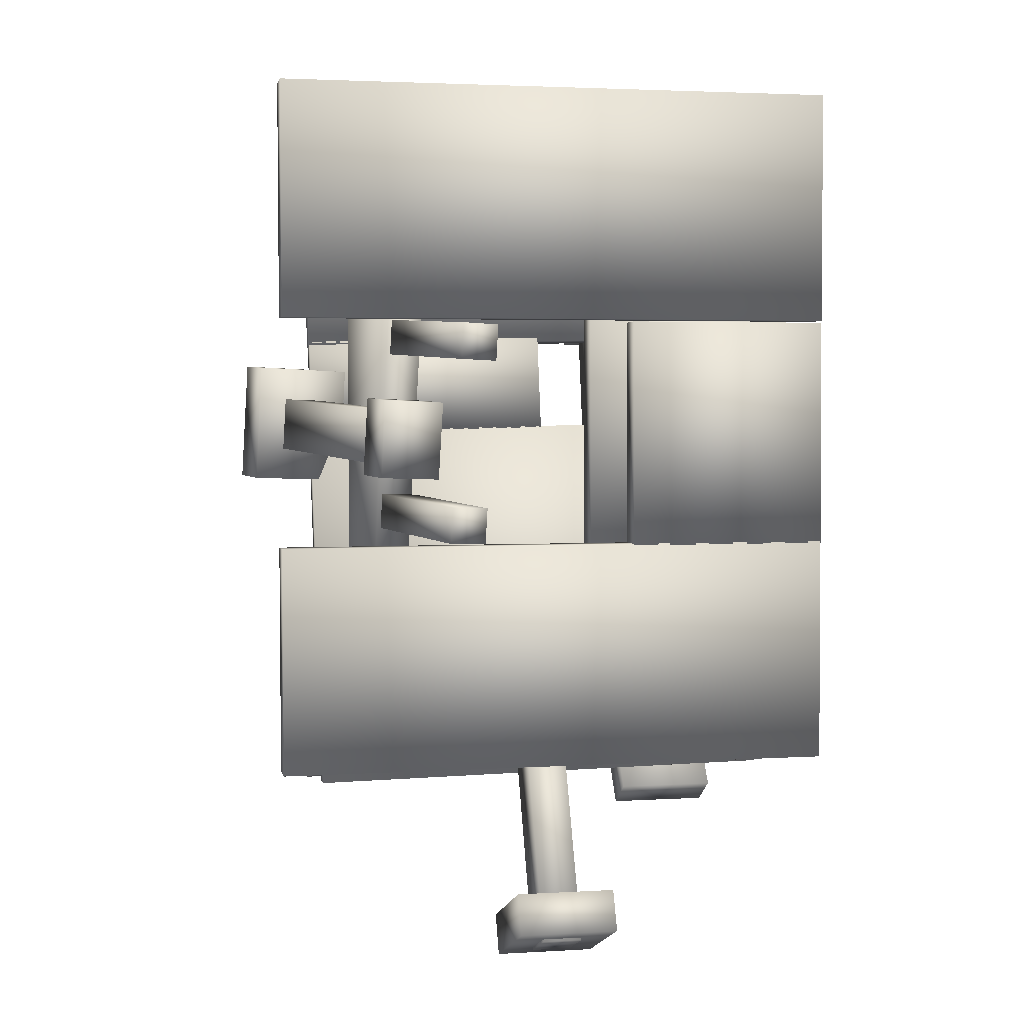
<metadata>
{"format":"obj","ext":"obj","renderer":"f3d","projection":"perspective","resolution":1024,"background":"white","views":[{"elev":2.4,"azim":168.1,"up":"+Y"}]}
</metadata>
<code>
o Cube.053_Cube.059
v -2.102 -1.292 5.575
v 1.143 -1.373 5.703
v 1.117 -2.591 5.592
v -2.128 -2.51 5.465
v -2.134 -1.361 6.345
v 1.111 -1.441 6.473
v 1.085 -2.66 6.363
v -2.16 -2.579 6.235
f 5 6 1
f 6 7 2
f 7 8 3
f 8 5 4
f 1 2 4
f 8 7 5
f 6 2 1
f 7 3 2
f 8 4 3
f 5 1 4
f 2 3 4
f 7 6 5
o Cube.052_Cube.058
v -2.129 -2.619 5.536
v 1.115 -2.7 5.664
v 1.089 -3.918 5.554
v -2.155 -3.837 5.426
v -2.197 -2.765 7.169
v 1.048 -2.846 7.297
v 1.022 -4.064 7.187
v -2.223 -3.983 7.059
f 13 14 9
f 14 15 10
f 15 16 11
f 16 13 12
f 9 10 12
f 16 15 13
f 14 10 9
f 15 11 10
f 16 12 11
f 13 9 12
f 10 11 12
f 15 14 13
o Cube.051_Cube.057
v -3.131 3.851 6.078
v -2.181 3.827 6.115
v -2.378 -5.403 5.281
v -3.328 -5.38 5.243
v -3.227 3.645 8.373
v -2.277 3.622 8.41
v -2.474 -5.609 7.576
v -3.424 -5.585 7.539
f 21 22 17
f 22 23 18
f 23 24 19
f 24 21 20
f 17 18 20
f 24 23 21
f 22 18 17
f 23 19 18
f 24 20 19
f 21 17 20
f 18 19 20
f 23 22 21
o Cube.050_Cube.056
v -2.014 3.847 6.192
v 1.231 3.766 6.32
v 1.205 2.548 6.21
v -2.04 2.629 6.082
v -2.112 3.635 8.556
v 1.132 3.555 8.684
v 1.106 2.336 8.574
v -2.138 2.417 8.446
f 29 30 25
f 30 31 26
f 31 32 27
f 32 29 28
f 25 26 28
f 32 31 29
f 30 26 25
f 31 27 26
f 32 28 27
f 29 25 28
f 26 27 28
f 31 30 29
o Cube.049_Cube.055
v -2.014 3.847 6.192
v 1.231 3.766 6.32
v 1.205 2.548 6.21
v -2.04 2.629 6.082
v -2.112 3.635 8.556
v 1.132 3.555 8.684
v 1.106 2.336 8.574
v -2.138 2.417 8.446
f 37 38 33
f 38 39 34
f 39 40 35
f 40 37 36
f 33 34 36
f 40 39 37
f 38 34 33
f 39 35 34
f 40 36 35
f 37 33 36
f 34 35 36
f 39 38 37
o Cube.048_Cube.054
v -2.158 -4.063 5.478
v 1.086 -4.144 5.606
v 1.06 -5.362 5.495
v -2.184 -5.281 5.368
v -2.257 -4.275 7.842
v 0.9879 -4.356 7.97
v 0.9619 -5.574 7.86
v -2.283 -5.493 7.732
f 45 46 41
f 46 47 42
f 47 48 43
f 48 45 44
f 41 42 44
f 48 47 45
f 46 42 41
f 47 43 42
f 48 44 43
f 45 41 44
f 42 43 44
f 47 46 45
o Cube.047_Cube.053
v 1.126 -3.755 5.619
v 3.188 -3.807 5.7
v 3.135 -6.282 5.476
v 1.073 -6.231 5.395
v 0.9877 -4.054 8.952
v 3.05 -4.105 9.033
v 2.997 -6.58 8.809
v 0.9348 -6.529 8.728
f 53 54 49
f 54 55 50
f 55 56 51
f 56 53 52
f 49 50 52
f 56 55 53
f 54 50 49
f 55 51 50
f 56 52 51
f 53 49 52
f 50 51 52
f 55 54 53
o Cube.046_Cube.052
v 1.357 4.686 6.384
v 3.419 4.634 6.465
v 3.366 2.159 6.241
v 1.304 2.21 6.16
v 1.218 4.387 9.717
v 3.28 4.336 9.798
v 3.227 1.861 9.575
v 1.165 1.912 9.493
f 61 62 57
f 62 63 58
f 63 64 59
f 64 61 60
f 57 58 60
f 64 63 61
f 62 58 57
f 63 59 58
f 64 60 59
f 61 57 60
f 58 59 60
f 63 62 61
o Cube.045_Cube.051
v -4.072 4.875 6.175
v -2.01 4.824 6.256
v -2.063 2.348 6.032
v -4.124 2.4 5.951
v -4.21 4.577 9.508
v -2.148 4.525 9.589
v -2.201 2.05 9.366
v -4.263 2.101 9.285
f 69 70 65
f 70 71 66
f 71 72 67
f 72 69 68
f 65 66 68
f 72 71 69
f 70 66 65
f 71 67 66
f 72 68 67
f 69 65 68
f 66 67 68
f 71 70 69
o Cube.044_Cube.050
v -4.231 -3.854 5.387
v -2.169 -3.905 5.468
v -2.222 -6.38 5.244
v -4.284 -6.329 5.163
v -4.37 -4.152 8.72
v -2.308 -4.203 8.801
v -2.361 -6.679 8.578
v -4.423 -6.627 8.497
f 77 78 73
f 78 79 74
f 79 80 75
f 80 77 76
f 73 74 76
f 80 79 77
f 78 74 73
f 79 75 74
f 80 76 75
f 77 73 76
f 74 75 76
f 79 78 77
o Cube.043_Cube.049
v -0.6359 2.059 5.408
v 4.553 1.93 5.612
v 4.509 -0.1096 5.428
v -0.6795 0.01971 5.224
v -0.66 2.007 5.985
v 4.529 1.878 6.19
v 4.485 -0.1613 6.005
v -0.7035 -0.03198 5.801
f 85 86 81
f 86 87 82
f 87 88 83
f 88 85 84
f 81 82 84
f 88 87 85
f 86 82 81
f 87 83 82
f 88 84 83
f 85 81 84
f 82 83 84
f 87 86 85
o Cube.042_Cube.048
v -5.282 2.157 5.224
v -2.064 2.077 5.35
v -2.107 0.03799 5.166
v -5.325 0.1182 5.039
v -5.306 2.106 5.801
v -2.088 2.026 5.928
v -2.131 -0.0137 5.743
v -5.349 0.06649 5.617
f 93 94 89
f 94 95 90
f 95 96 91
f 96 93 92
f 89 90 92
f 96 95 93
f 94 90 89
f 95 91 90
f 96 92 91
f 93 89 92
f 90 91 92
f 95 94 93
o Cube.041_Cube.047
v -5.223 6.467 5.612
v 4.657 6.221 6.001
v 4.564 1.856 5.606
v -5.316 2.103 5.217
v -5.247 6.415 6.189
v 4.633 6.169 6.578
v 4.54 1.805 6.184
v -5.34 2.051 5.795
f 101 102 97
f 102 103 98
f 103 104 99
f 104 101 100
f 97 98 100
f 104 103 101
f 102 98 97
f 103 99 98
f 104 100 99
f 101 97 100
f 98 99 100
f 103 102 101
o Cube.040_Cube.046
v -4.03 3.876 5.975
v -3.08 3.853 6.012
v -3.277 -5.378 5.178
v -4.227 -5.354 5.14
v -4.076 3.777 7.09
v -3.126 3.753 7.127
v -3.323 -5.478 6.293
v -4.273 -5.454 6.255
f 109 110 105
f 110 111 106
f 111 112 107
f 112 109 108
f 105 106 108
f 112 111 109
f 110 106 105
f 111 107 106
f 112 108 107
f 109 105 108
f 106 107 108
f 111 110 109
o Cube.039_Cube.045
v 2.474 3.734 6.233
v 3.424 3.711 6.27
v 3.227 -5.52 5.436
v 2.277 -5.496 5.398
v 2.428 3.635 7.348
v 3.378 3.611 7.385
v 3.18 -5.62 6.551
v 2.231 -5.596 6.513
f 117 118 113
f 118 119 114
f 119 120 115
f 120 117 116
f 113 114 116
f 120 119 117
f 118 114 113
f 119 115 114
f 120 116 115
f 117 113 116
f 114 115 116
f 119 118 117
o Cube.038_Cube.044
v -4.304 -5.293 5.143
v 3.256 -5.481 5.44
v 3.234 -6.491 5.349
v -4.326 -6.303 5.051
v -4.35 -5.392 6.258
v 3.21 -5.581 6.555
v 3.188 -6.591 6.464
v -4.372 -6.402 6.166
f 125 126 121
f 126 127 122
f 127 128 123
f 128 125 124
f 121 122 124
f 128 127 125
f 126 122 121
f 127 123 122
f 128 124 123
f 125 121 124
f 122 123 124
f 127 126 125
o Cube.037_Cube.043
v -4.117 4.937 6.066
v 3.443 4.749 6.364
v 3.421 3.739 6.273
v -4.139 3.927 5.975
v -4.163 4.837 7.181
v 3.397 4.649 7.479
v 3.375 3.639 7.388
v -4.185 3.827 7.09
f 133 134 129
f 134 135 130
f 135 136 131
f 136 133 132
f 129 130 132
f 136 135 133
f 134 130 129
f 135 131 130
f 136 132 131
f 133 129 132
f 130 131 132
f 135 134 133
o Cube.036_Cube.042
v -0.999 -6.539 3.736
v 1.001 -6.536 3.73
v 0.9936 -5.606 1.494
v -1.006 -5.609 1.5
v -0.999 -7.311 3.415
v 1.001 -7.308 3.409
v 0.9936 -6.378 1.173
v -1.006 -6.381 1.179
f 141 142 137
f 142 143 138
f 143 144 139
f 144 141 140
f 137 138 140
f 144 143 141
f 142 138 137
f 143 139 138
f 144 140 139
f 141 137 140
f 138 139 140
f 143 142 141
o Cube.035_Cube.041
v -1.018 5.939 0.8941
v 0.9819 5.97 0.8661
v 1.028 3.64 1.522
v -0.9714 3.608 1.55
v -1.01 6.165 1.699
v 0.9896 6.197 1.671
v 1.036 3.866 2.326
v -0.9637 3.834 2.354
f 149 150 145
f 150 151 146
f 151 152 147
f 152 149 148
f 145 146 148
f 152 151 149
f 150 146 145
f 151 147 146
f 152 148 147
f 149 145 148
f 146 147 148
f 151 150 149
o Cube.034_Cube.040
v 2.496 0.5126 0.04408
v 3.713 0.5563 -0.3427
v 3.79 -0.9873 -0.2751
v 2.573 -1.031 0.1117
v 2.747 0.56 0.8399
v 3.964 0.6037 0.4532
v 4.041 -0.9399 0.5208
v 2.824 -0.9837 0.9075
f 157 158 153
f 158 159 154
f 159 160 155
f 160 157 156
f 153 154 156
f 160 159 157
f 158 154 153
f 159 155 154
f 160 156 155
f 157 153 156
f 154 155 156
f 159 158 157
o Cube.033_Cube.039
v -4.154 1.102 0.9968
v -2.255 1.012 1.617
v -2.41 -1.401 1.74
v -4.309 -1.311 1.12
v -4.411 1.159 1.79
v -2.512 1.069 2.411
v -2.667 -1.344 2.534
v -4.566 -1.254 1.914
f 165 166 161
f 166 167 162
f 167 168 163
f 168 165 164
f 161 162 164
f 168 167 165
f 166 162 161
f 167 163 162
f 168 164 163
f 165 161 164
f 162 163 164
f 167 166 165
o Cube.032_Cube.038
v -4.426 5.693 0.9957
v -2.427 5.725 0.9676
v -2.381 3.395 1.623
v -4.38 3.363 1.651
v -4.419 5.92 1.8
v -2.419 5.952 1.772
v -2.373 3.621 2.428
v -4.373 3.589 2.456
f 173 174 169
f 174 175 170
f 175 176 171
f 176 173 172
f 169 170 172
f 176 175 173
f 174 170 169
f 175 171 170
f 176 172 171
f 173 169 172
f 170 171 172
f 175 174 173
o Cube.031_Cube.037
v -4.412 -3.806 2.234
v -2.412 -3.811 2.231
v -2.42 -5.827 0.8895
v -4.42 -5.822 0.8929
v -4.412 -4.269 2.93
v -2.412 -4.274 2.927
v -2.42 -6.29 1.586
v -4.42 -6.285 1.589
f 181 182 177
f 182 183 178
f 183 184 179
f 184 181 180
f 177 178 180
f 184 183 181
f 182 178 177
f 183 179 178
f 184 180 179
f 181 177 180
f 178 179 180
f 183 182 181
o Cube.030_Cube.036
v 2.665 -3.688 1.832
v 4.665 -3.693 1.83
v 4.657 -5.927 0.8944
v 2.657 -5.921 0.8967
v 2.665 -4.011 2.603
v 4.665 -4.016 2.601
v 4.657 -6.25 1.665
v 2.657 -6.244 1.668
f 189 190 185
f 190 191 186
f 191 192 187
f 192 189 188
f 185 186 188
f 192 191 189
f 190 186 185
f 191 187 186
f 192 188 187
f 189 185 188
f 186 187 188
f 191 190 189
o Cube.029_Cube.035
v 2.645 5.995 0.8433
v 4.644 6.027 0.8153
v 4.691 3.696 1.471
v 2.691 3.664 1.499
v 2.653 6.221 1.648
v 4.652 6.253 1.62
v 4.698 3.923 2.275
v 2.699 3.891 2.303
f 197 198 193
f 198 199 194
f 199 200 195
f 200 197 196
f 193 194 196
f 200 199 197
f 198 194 193
f 199 195 194
f 200 196 195
f 197 193 196
f 194 195 196
f 199 198 197
o Cube.028_Cube.034
v 2.683 7.127 4.865
v 4.683 7.159 4.837
v 4.729 4.828 5.492
v 2.73 4.796 5.52
v 2.691 7.353 5.669
v 4.691 7.385 5.641
v 4.737 5.055 6.297
v 2.737 5.023 6.325
f 205 206 201
f 206 207 202
f 207 208 203
f 208 205 204
f 201 202 204
f 208 207 205
f 206 202 201
f 207 203 202
f 208 204 203
f 205 201 204
f 202 203 204
f 207 206 205
o Cube.027_Cube.033
v 2.665 -5.302 5.686
v 4.665 -5.307 5.683
v 4.657 -7.541 4.748
v 2.657 -7.535 4.75
v 2.665 -5.625 6.457
v 4.665 -5.63 6.454
v 4.657 -7.864 5.519
v 2.657 -7.858 5.521
f 213 214 209
f 214 215 210
f 215 216 211
f 216 213 212
f 209 210 212
f 216 215 213
f 214 210 209
f 215 211 210
f 216 212 211
f 213 209 212
f 210 211 212
f 215 214 213
o Cube.026_Cube.032
v -4.412 -6.12 5.713
v -2.412 -6.125 5.709
v -2.42 -8.141 4.368
v -4.42 -8.136 4.372
v -4.412 -6.583 6.409
v -2.412 -6.588 6.405
v -2.42 -8.604 5.064
v -4.42 -8.599 5.068
f 221 222 217
f 222 223 218
f 223 224 219
f 224 221 220
f 217 218 220
f 224 223 221
f 222 218 217
f 223 219 218
f 224 220 219
f 221 217 220
f 218 219 220
f 223 222 221
o Cube.025_Cube.031
v -4.388 6.825 5.017
v -2.388 6.857 4.989
v -2.342 4.526 5.645
v -4.342 4.495 5.673
v -4.38 7.052 5.822
v -2.381 7.084 5.794
v -2.335 4.753 6.449
v -4.334 4.721 6.477
f 229 230 225
f 230 231 226
f 231 232 227
f 232 229 228
f 225 226 228
f 232 231 229
f 230 226 225
f 231 227 226
f 232 228 227
f 229 225 228
f 226 227 228
f 231 230 229
o Cube.024_Cube.030
v -5.436 1.388 4.963
v -3.537 1.297 5.583
v -3.692 -1.116 5.707
v -5.591 -1.026 5.087
v -5.692 1.445 5.757
v -3.793 1.354 6.377
v -3.948 -1.059 6.5
v -5.847 -0.9688 5.88
f 237 238 233
f 238 239 234
f 239 240 235
f 240 237 236
f 233 234 236
f 240 239 237
f 238 234 233
f 239 235 234
f 240 236 235
f 237 233 236
f 234 235 236
f 239 238 237
o Cube.023_Cube.029
v 3.785 1.249 5.377
v 5.69 1.317 4.772
v 5.81 -1.099 4.878
v 3.906 -1.168 5.483
v 4.036 1.296 6.173
v 5.941 1.365 5.568
v 6.062 -1.052 5.674
v 4.157 -1.12 6.279
f 245 246 241
f 246 247 242
f 247 248 243
f 248 245 244
f 241 242 244
f 248 247 245
f 246 242 241
f 247 243 242
f 248 244 243
f 245 241 244
f 242 243 244
f 247 246 245
o Cube.022_Cube.028
v -0.9793 7.071 4.916
v 1.02 7.102 4.888
v 1.067 4.772 5.543
v -0.9331 4.74 5.571
v -0.9716 7.297 5.72
v 1.028 7.329 5.692
v 1.074 4.998 6.348
v -0.9254 4.966 6.376
f 253 254 249
f 254 255 250
f 255 256 251
f 256 253 252
f 249 250 252
f 256 255 253
f 254 250 249
f 255 251 250
f 256 252 251
f 253 249 252
f 250 251 252
f 255 254 253
o Cube.021_Cube.027
v -0.999 -10.4 2.131
v 1.001 -10.39 2.126
v 0.9936 -9.464 -0.1101
v -1.006 -9.466 -0.1044
v -0.999 -11.17 1.81
v 1.001 -11.17 1.805
v 0.9936 -10.24 -0.4312
v -1.006 -10.24 -0.4255
f 261 262 257
f 262 263 258
f 263 264 259
f 264 261 260
f 257 258 260
f 264 263 261
f 262 258 257
f 263 259 258
f 264 260 259
f 261 257 260
f 258 259 260
f 263 262 261
o Cube.020_Cube.024
v -4.722 2.627 0.6397
v -0.6941 2.615 0.6397
v -0.7104 -2.684 0.6397
v -4.739 -2.672 0.6397
v -4.722 2.627 1.22
v -0.6941 2.615 1.22
v -0.7104 -2.684 1.22
v -4.739 -2.672 1.22
f 269 270 265
f 270 271 266
f 271 272 267
f 272 269 268
f 265 266 268
f 272 271 269
f 270 266 265
f 271 267 266
f 272 268 267
f 269 265 268
f 266 267 268
f 271 270 269
o Cube.019_Cube.023
v -5.484 2.189 0.03268
v -1.456 2.177 0.03268
v -1.47 -2.401 0.03268
v -5.499 -2.389 0.03268
v -5.484 2.189 0.6128
v -1.456 2.177 0.6128
v -1.47 -2.401 0.6128
v -5.499 -2.389 0.6128
f 277 278 273
f 278 279 274
f 279 280 275
f 280 277 276
f 273 274 276
f 280 279 277
f 278 274 273
f 279 275 274
f 280 276 275
f 277 273 276
f 274 275 276
f 279 278 277
o Cube.018_Cube.022
v -5.487 6.885 0.03268
v 5.732 6.851 0.03268
v 5.718 2.199 0.03268
v -5.501 2.234 0.03268
v -5.487 6.885 0.6128
v 5.732 6.851 0.6128
v 5.718 2.199 0.6128
v -5.501 2.234 0.6128
f 285 286 281
f 286 287 282
f 287 288 283
f 288 285 284
f 281 282 284
f 288 287 285
f 286 282 281
f 287 283 282
f 288 284 283
f 285 281 284
f 282 283 284
f 287 286 285
o Cube.017_Cube.021
v -4.677 6.508 0.5865
v 4.919 6.478 0.5865
v 4.907 2.576 0.5865
v -4.689 2.606 0.5865
v -4.677 6.508 1.167
v 4.919 6.478 1.167
v 4.907 2.576 1.167
v -4.689 2.606 1.167
f 293 294 289
f 294 295 290
f 295 296 291
f 296 293 292
f 289 290 292
f 296 295 293
f 294 290 289
f 295 291 290
f 296 292 291
f 293 289 292
f 290 291 292
f 295 294 293
o Cube.016_Cube.019
v 2.018 1.407 0.5541
v 1.255 1.38 0.7968
v 1.218 2.122 0.7642
v 1.981 2.15 0.5216
v 3.015 1.595 3.711
v 2.251 1.568 3.954
v 2.214 2.31 3.921
v 2.978 2.338 3.679
f 301 302 297
f 302 303 298
f 303 304 299
f 304 301 300
f 297 298 300
f 304 303 301
f 302 298 297
f 303 299 298
f 304 300 299
f 301 297 300
f 298 299 300
f 303 302 301
o Cube.015_Cube.018
v 3.339 -3.138 3.9
v 2.575 -3.166 4.142
v 2.243 3.493 3.851
v 3.007 3.521 3.608
v 4.157 -2.984 6.493
v 3.394 -3.011 6.735
v 3.062 3.647 6.444
v 3.825 3.675 6.201
f 309 310 305
f 310 311 306
f 311 312 307
f 312 309 308
f 305 306 308
f 312 311 309
f 310 306 305
f 311 307 306
f 312 308 307
f 309 305 308
f 306 307 308
f 311 310 309
o Cube.014_Cube.016
v 2.212 -2.366 0.7175
v 1.449 -2.394 0.9602
v 1.412 -1.651 0.9276
v 2.175 -1.624 0.685
v 3.209 -2.179 3.875
v 2.445 -2.206 4.117
v 2.408 -1.463 4.085
v 3.172 -1.436 3.842
f 317 318 313
f 318 319 314
f 319 320 315
f 320 317 316
f 313 314 316
f 320 319 317
f 318 314 313
f 319 315 314
f 320 316 315
f 317 313 316
f 314 315 316
f 319 318 317
o Cube.013_Cube.015
v -1.339 3.162 1.736
v -2.183 3.202 1.46
v -2.594 -3.192 1.787
v -1.749 -3.233 2.063
v -2.898 3.509 6.56
v -3.742 3.549 6.285
v -4.153 -2.846 6.612
v -3.308 -2.886 6.888
f 325 326 321
f 326 327 322
f 327 328 323
f 328 325 324
f 321 322 324
f 328 327 325
f 326 322 321
f 327 323 322
f 328 324 323
f 325 321 324
f 322 323 324
f 327 326 325
o Cube.012_Cube.014
v -2.51 3.807 1.486
v 2.515 3.887 1.416
v 2.535 2.894 1.695
v -2.49 2.814 1.765
v -2.463 5.184 6.378
v 2.562 5.263 6.307
v 2.582 4.27 6.587
v -2.443 4.191 6.657
f 333 334 329
f 334 335 330
f 335 336 331
f 336 333 332
f 329 330 332
f 336 335 333
f 334 330 329
f 335 331 330
f 336 332 331
f 333 329 332
f 330 331 332
f 335 334 333
o Cube.011_Cube.012
v 0.3965 -5.843 2.118
v -0.4052 -5.844 2.121
v -0.4019 -6.263 3.128
v 0.3998 -6.262 3.126
v 0.3965 -10.54 0.1666
v -0.4052 -10.54 0.1689
v -0.4019 -10.96 1.177
v 0.3998 -10.95 1.174
f 341 342 337
f 342 343 338
f 343 344 339
f 344 341 340
f 337 338 340
f 344 343 341
f 342 338 337
f 343 339 338
f 344 340 339
f 341 337 340
f 338 339 340
f 343 342 341
o Cube.010_Cube.011
v 0.4162 4.264 1.329
v -0.3853 4.252 1.341
v -0.4061 5.302 1.045
v 0.3954 5.315 1.034
v 0.4629 5.641 6.221
v -0.3386 5.629 6.232
v -0.3595 6.679 5.937
v 0.4421 6.692 5.926
f 349 350 345
f 350 351 346
f 351 352 347
f 352 349 348
f 345 346 348
f 352 351 349
f 350 346 345
f 351 347 346
f 352 348 347
f 349 345 348
f 346 347 348
f 351 350 349
o Cube.009_Cube.010
v 3.565 -0.7658 -0.1721
v 2.801 -0.7932 0.07058
v 2.747 0.2959 0.02289
v 3.51 0.3234 -0.2198
v 5.541 -0.3929 6.091
v 4.778 -0.4204 6.333
v 4.724 0.6688 6.286
v 5.487 0.6962 6.043
f 357 358 353
f 358 359 354
f 359 360 355
f 360 357 356
f 353 354 356
f 360 359 357
f 358 354 353
f 359 355 354
f 360 356 355
f 357 353 356
f 354 355 356
f 359 358 357
o Cube.008_Cube.009
v -2.93 -0.7129 1.5
v -3.691 -0.6767 1.252
v -3.621 0.4112 1.196
v -2.86 0.375 1.445
v -4.489 -0.366 6.325
v -5.25 -0.3298 6.076
v -5.18 0.7581 6.021
v -4.419 0.7219 6.269
f 365 366 361
f 366 367 362
f 367 368 363
f 368 365 364
f 361 362 364
f 368 367 365
f 366 362 361
f 367 363 362
f 368 364 363
f 365 361 364
f 362 363 364
f 367 366 365
o Cube.007_Cube.008
v -2.993 4.019 1.431
v -3.794 4.006 1.442
v -3.815 5.057 1.147
v -3.013 5.07 1.135
v -2.946 5.396 6.323
v -3.747 5.383 6.334
v -3.768 6.434 6.038
v -2.967 6.447 6.027
f 373 374 369
f 374 375 370
f 375 376 371
f 376 373 372
f 369 370 372
f 376 375 373
f 374 370 369
f 375 371 370
f 376 372 371
f 373 369 372
f 370 371 372
f 375 374 373
o Cube.006_Cube.007
v -3.017 -5.26 1.241
v -3.818 -5.258 1.242
v -3.815 -4.349 1.847
v -3.013 -4.351 1.845
v -3.017 -8.075 5.472
v -3.818 -8.073 5.474
v -3.815 -7.164 6.078
v -3.013 -7.166 6.077
f 381 382 377
f 382 383 378
f 383 384 379
f 384 381 380
f 377 378 380
f 384 383 381
f 382 378 377
f 383 379 378
f 384 380 379
f 381 377 380
f 378 379 380
f 383 382 381
o Cube.005_Cube.006
v 4.06 -5.303 1.132
v 3.258 -5.301 1.133
v 3.262 -4.294 1.555
v 4.063 -4.297 1.554
v 4.06 -7.267 5.82
v 3.258 -7.264 5.821
v 3.262 -6.258 6.242
v 4.063 -6.26 6.241
f 389 390 385
f 390 391 386
f 391 392 387
f 392 389 388
f 385 386 388
f 392 391 389
f 390 386 385
f 391 387 386
f 392 388 387
f 389 385 388
f 386 387 388
f 391 390 389
o Cube.004_Cube.005
v 4.075 4.48 1.201
v 3.273 4.467 1.213
v 3.253 5.535 0.9892
v 4.055 5.548 0.9778
v 4.129 5.521 6.175
v 3.327 5.508 6.187
v 3.307 6.577 5.963
v 4.109 6.589 5.952
f 397 398 393
f 398 399 394
f 399 400 395
f 400 397 396
f 393 394 396
f 400 399 397
f 398 394 393
f 399 395 394
f 400 396 395
f 397 393 396
f 394 395 396
f 399 398 397
o Cube.003_Cube.004
v -5.333 0.1602 5.043
v 4.547 -0.08603 5.432
v 4.381 -7.885 4.727
v -5.5 -7.639 4.338
v -5.357 0.1085 5.62
v 4.523 -0.1377 6.009
v 4.357 -7.937 5.304
v -5.524 -7.691 4.915
f 405 406 401
f 406 407 402
f 407 408 403
f 408 405 404
f 401 402 404
f 408 407 405
f 406 402 401
f 407 403 402
f 408 404 403
f 405 401 404
f 402 403 404
f 407 406 405
o Cube.002_Cube.003
v -2.531 -2.759 1.77
v 2.495 -2.774 1.765
v 2.491 -3.755 1.446
v -2.535 -3.74 1.451
v -2.531 -4.33 6.603
v 2.495 -4.345 6.599
v 2.491 -5.326 6.28
v -2.535 -5.311 6.284
f 413 414 409
f 414 415 410
f 415 416 411
f 416 413 412
f 409 410 412
f 416 415 413
f 414 410 409
f 415 411 410
f 416 412 411
f 413 409 412
f 410 411 412
f 415 414 413
o Cube.001_Cube.002
v -4.677 -2.621 0.5865
v 4.919 -2.651 0.5865
v 4.907 -6.648 0.5865
v -4.689 -6.618 0.5865
v -4.677 -2.621 1.167
v 4.919 -2.651 1.167
v 4.907 -6.648 1.167
v -4.689 -6.618 1.167
f 421 422 417
f 422 423 418
f 423 424 419
f 424 421 420
f 417 418 420
f 424 423 421
f 422 418 417
f 423 419 418
f 424 420 419
f 421 417 420
f 418 419 420
f 423 422 421
o Cube_Cube.001
v -5.487 -2.356 0.03268
v 5.732 -2.39 0.03268
v 5.718 -6.913 0.03268
v -5.501 -6.879 0.03268
v -5.487 -2.356 0.6128
v 5.732 -2.39 0.6128
v 5.718 -6.913 0.6128
v -5.501 -6.879 0.6128
f 429 430 425
f 430 431 426
f 431 432 427
f 432 429 428
f 425 426 428
f 432 431 429
f 430 426 425
f 431 427 426
f 432 428 427
f 429 425 428
f 426 427 428
f 431 430 429

</code>
